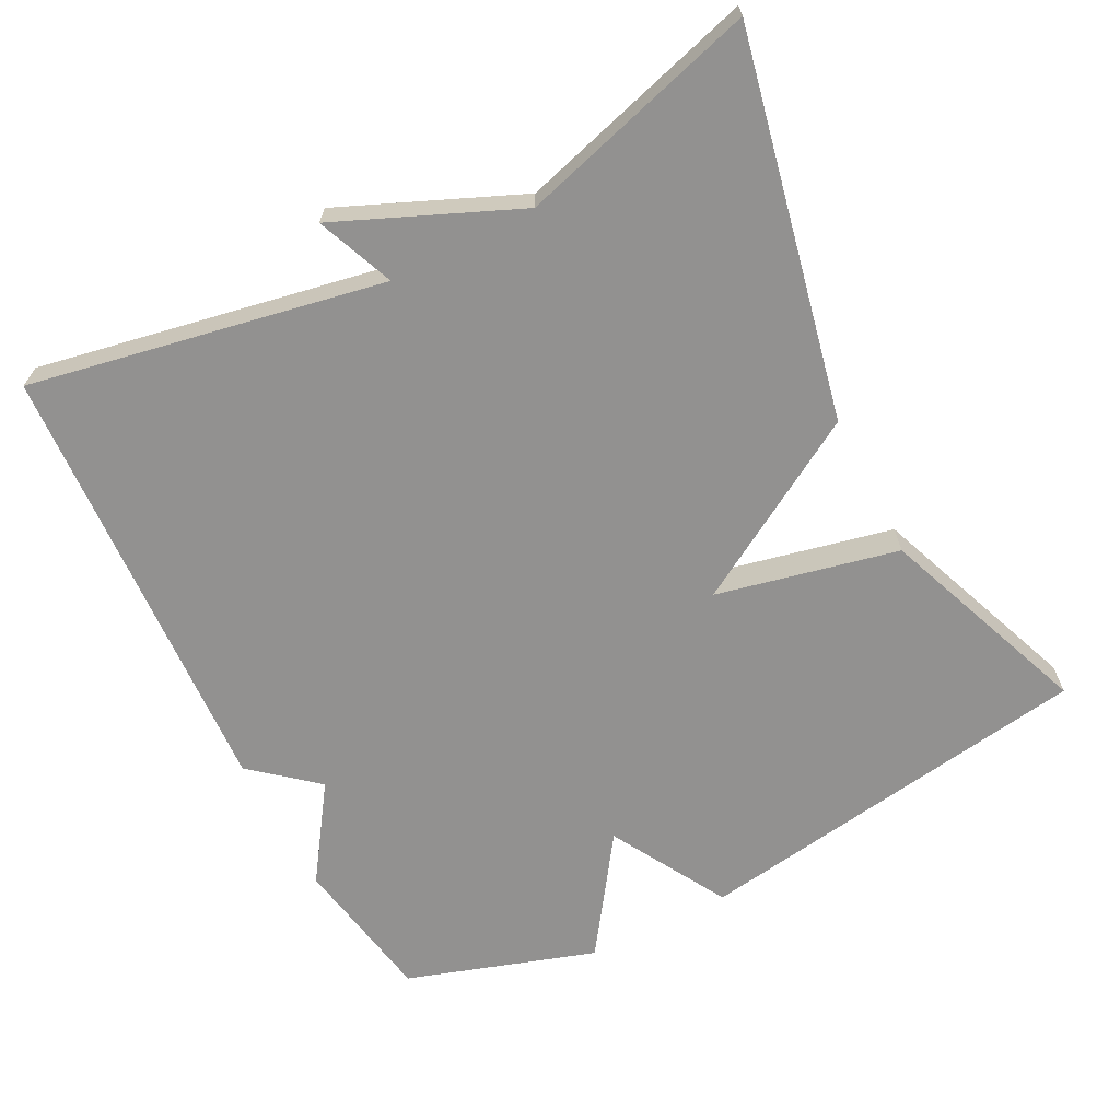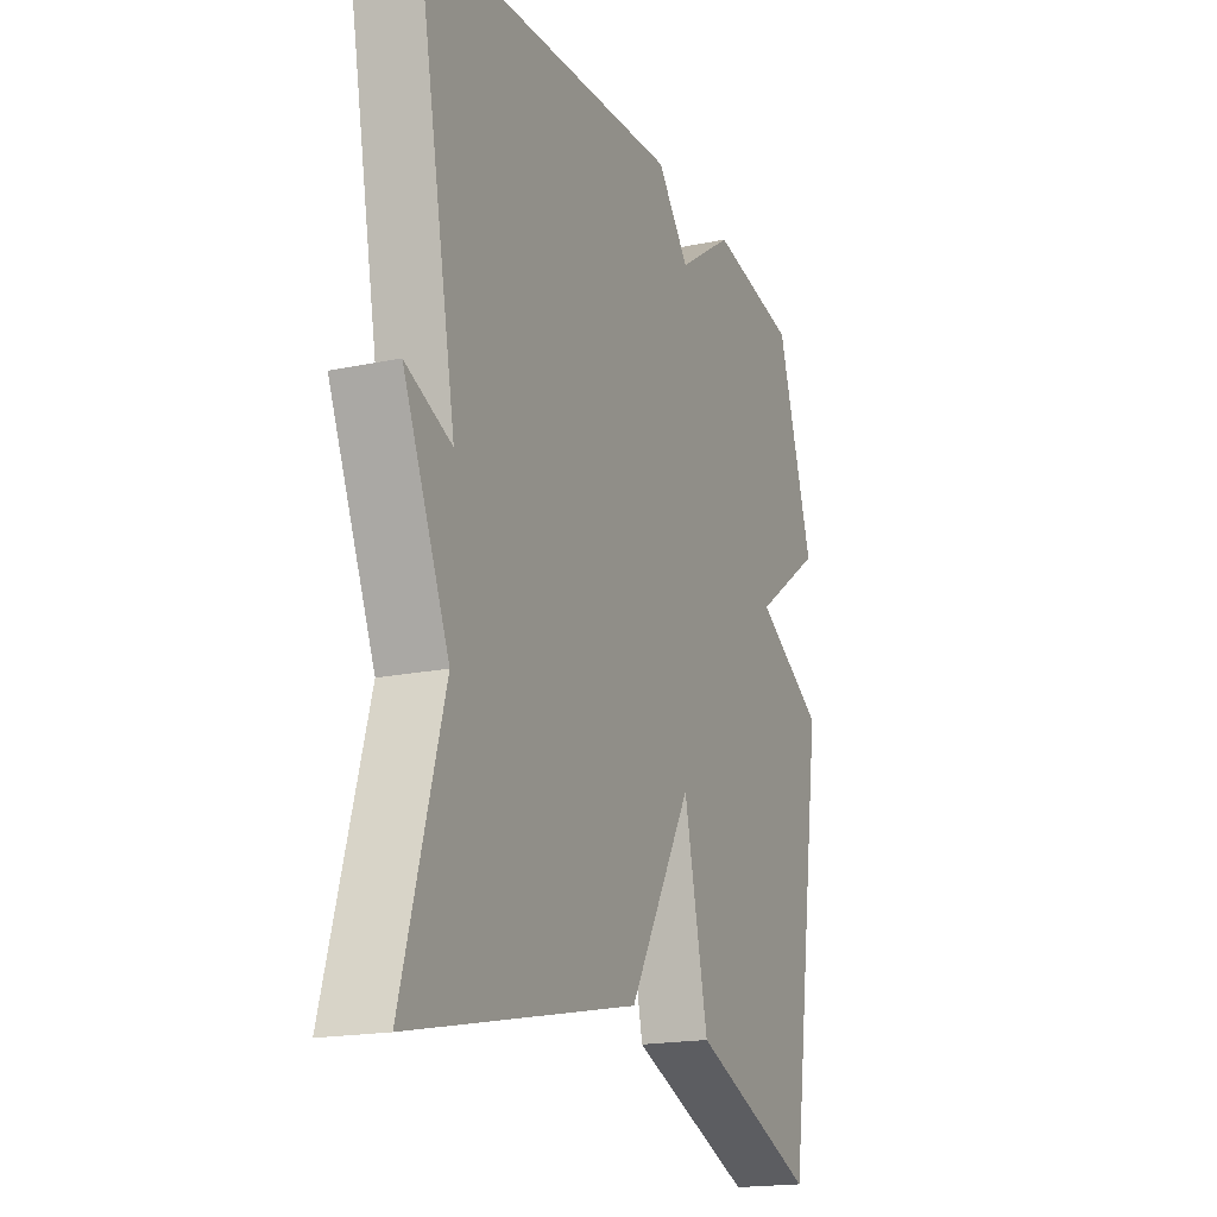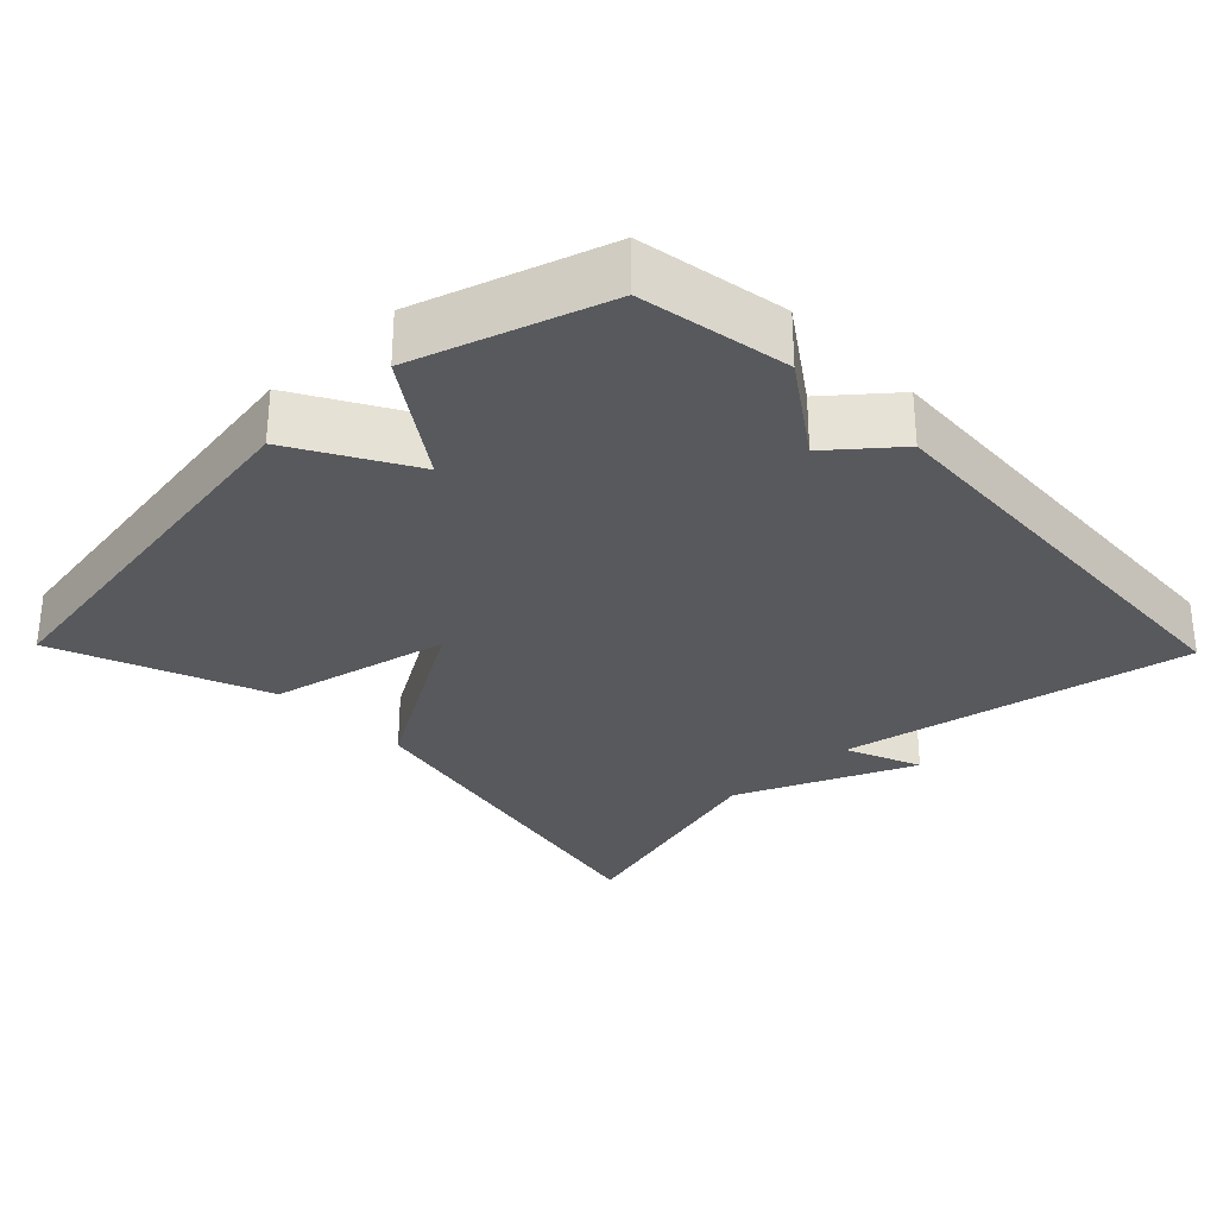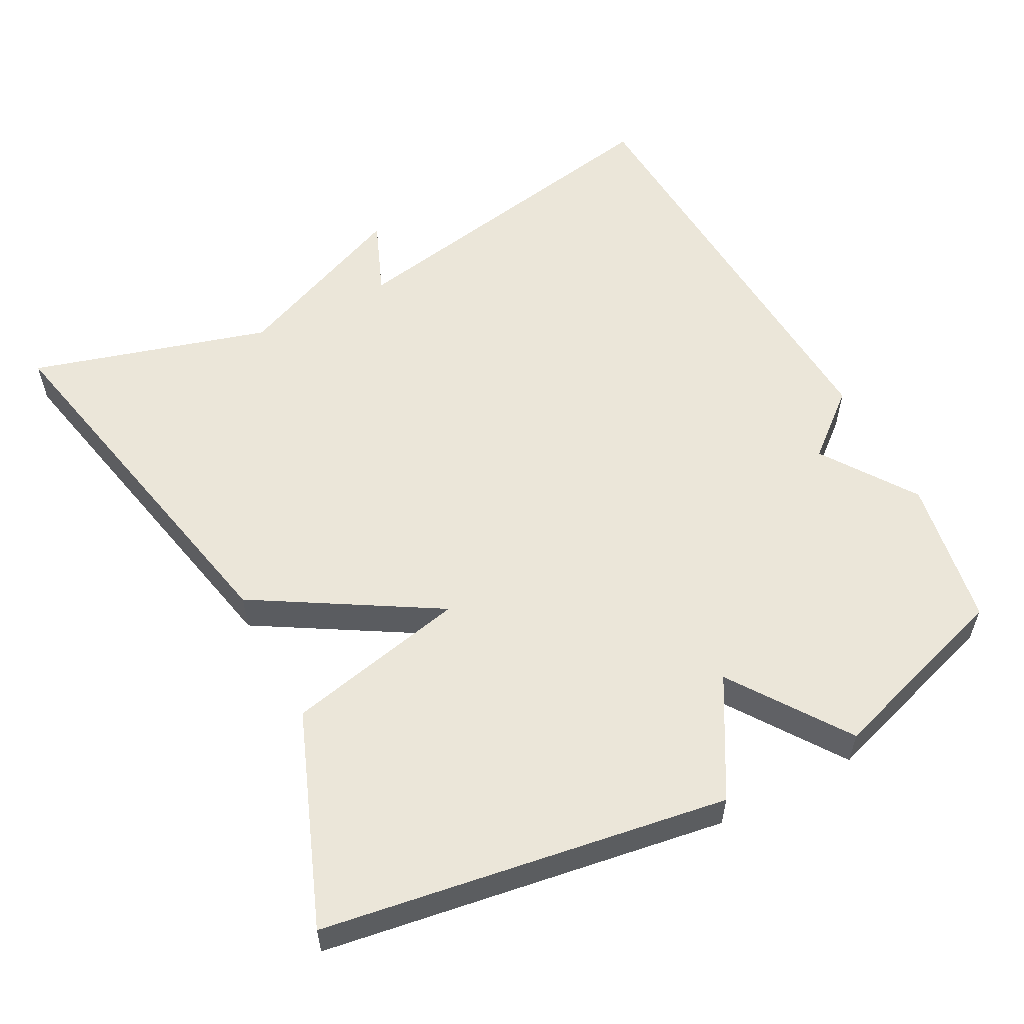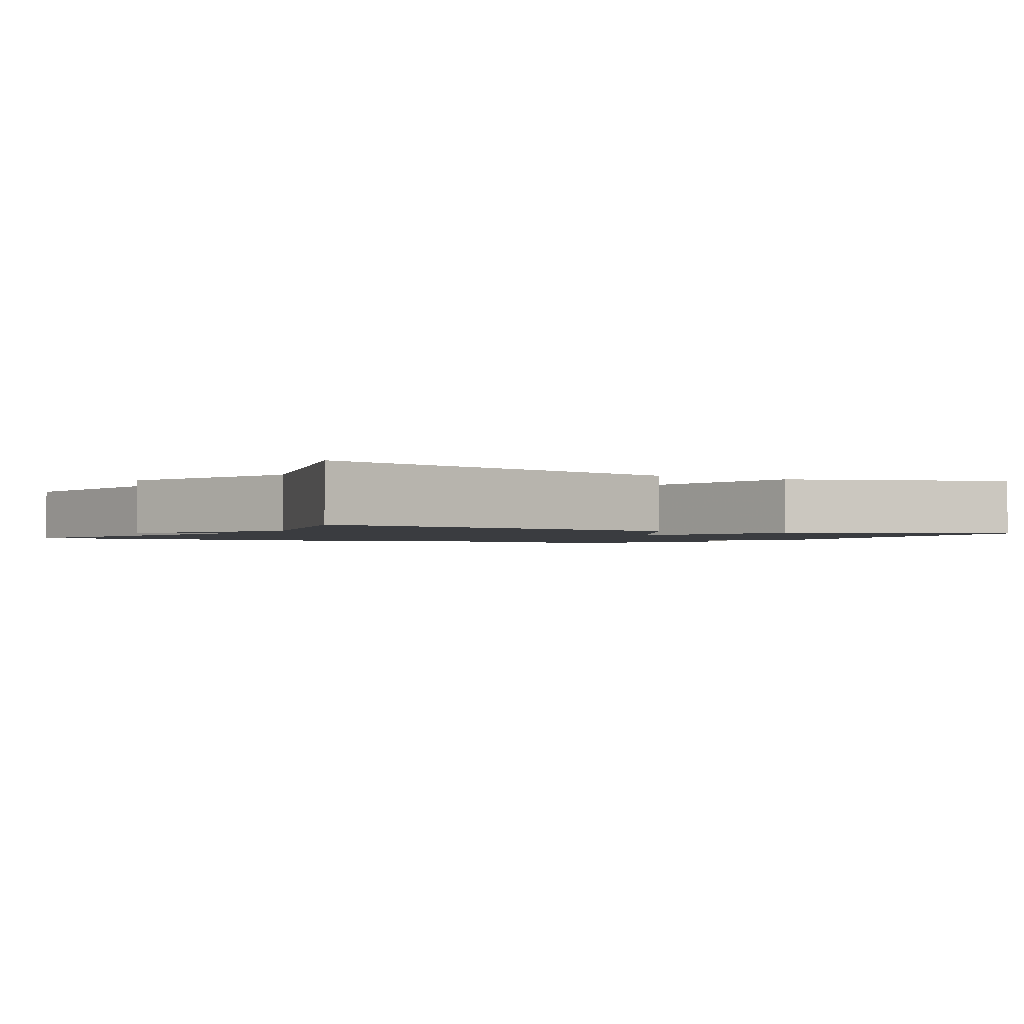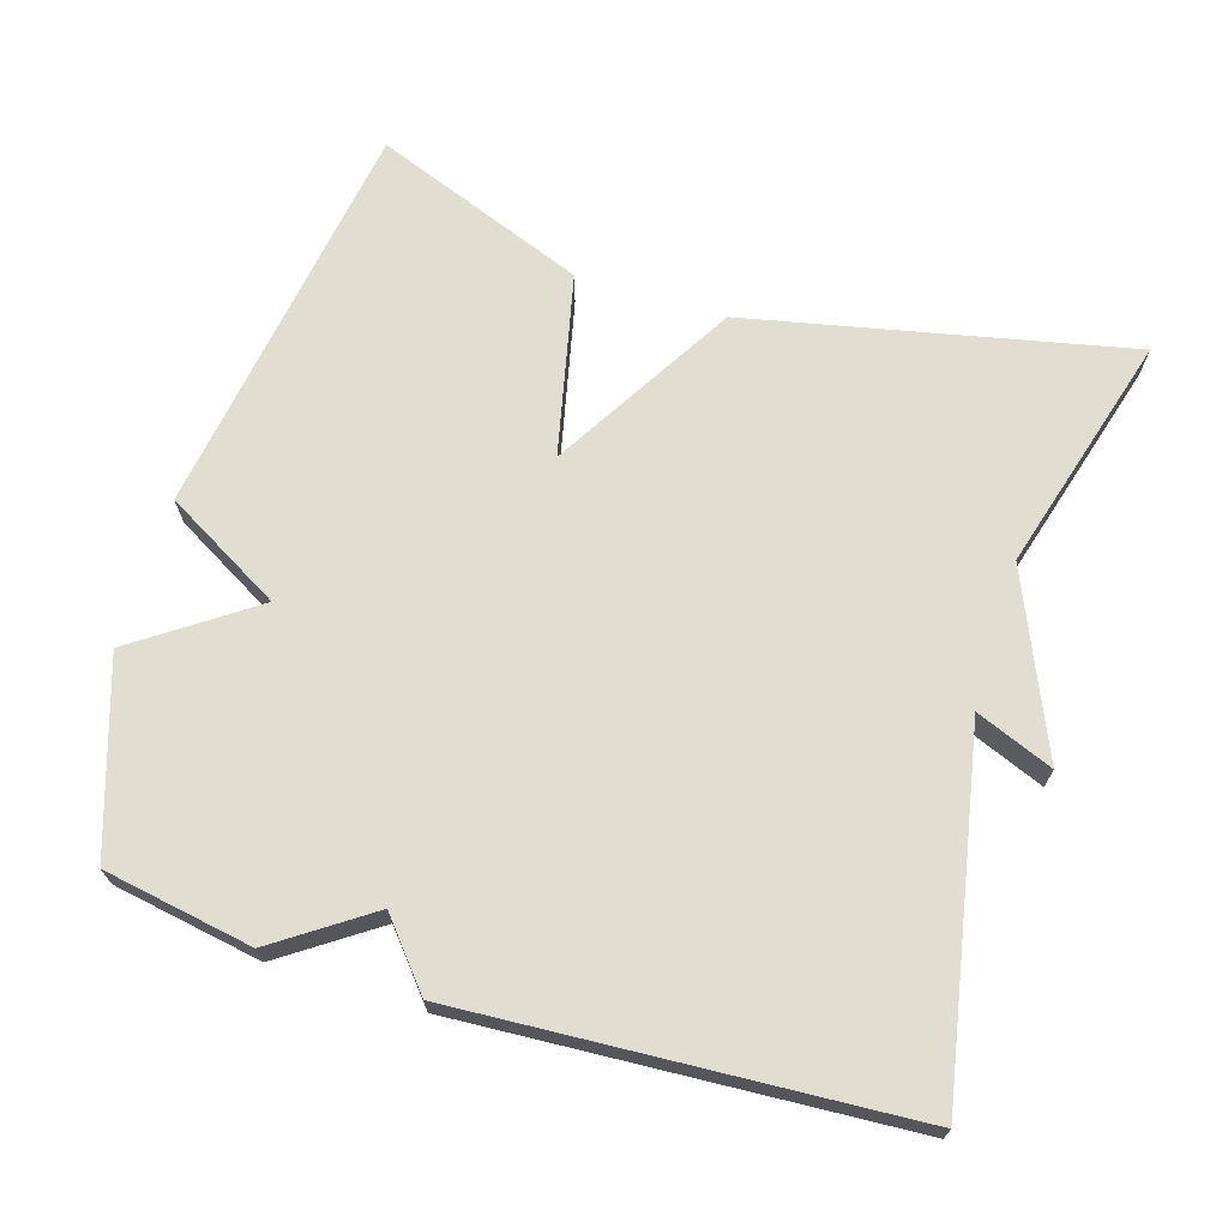
<metadata>
{"format":"obj","ext":"obj","renderer":"f3d","projection":"perspective","resolution":1024,"background":"white","views":[{"elev":-66.1,"azim":117.3,"up":"+Y"},{"elev":-18.4,"azim":112.0,"up":"+Z"},{"elev":-29.8,"azim":-45.8,"up":"+Y"},{"elev":56.2,"azim":-117.6,"up":"+Y"},{"elev":-1.7,"azim":149.9,"up":"+Y"},{"elev":68.9,"azim":17.1,"up":"+Y"}]}
</metadata>
<code>
v 0.5 0.07 0.5
v 0.408 0.07 0.023
v 0.512 0.07 0.065
v 0.408 0.07 -0.177
v 0.5 0.07 -0.5
v -0.013 0.07 -0.39
v -0.158 0.07 -0.145
v -0.213 0.07 -0.39
v -0.5 0.07 -0.5
v -0.583 0.07 0.045
v -0.425 0.07 0.135
v -0.583 0.07 0.245
v -0.5 0.07 0.5
v -0.299 0.07 0.535
v -0.172 0.07 0.448
v -0.099 0.07 0.535
v 0.5 0 0.5
v 0.408 0 0.023
v 0.512 0 0.065
v 0.408 0 -0.177
v 0.5 0 -0.5
v -0.013 0 -0.39
v -0.158 0 -0.145
v -0.213 0 -0.39
v -0.5 0 -0.5
v -0.583 0 0.045
v -0.425 0 0.135
v -0.583 0 0.245
v -0.5 0 0.5
v -0.299 0 0.535
v -0.172 0 0.448
v -0.099 0 0.535
f 15 16 1 2
f 14 15 2
f 13 14 2
f 12 13 2
f 11 12 2
f 9 10 11
f 8 9 11
f 7 8 11
f 7 11 2
f 4 5 6 7
f 4 7 2
f 2 3 4
f 18 17 32 31
f 18 31 30
f 18 30 29
f 18 29 28
f 18 28 27
f 27 26 25
f 27 25 24
f 27 24 23
f 18 27 23
f 23 22 21 20
f 18 23 20
f 20 19 18
f 1 17 18 2
f 2 18 19 3
f 3 19 20 4
f 4 20 21 5
f 5 21 22 6
f 6 22 23 7
f 7 23 24 8
f 8 24 25 9
f 9 25 26 10
f 10 26 27 11
f 11 27 28 12
f 12 28 29 13
f 13 29 30 14
f 14 30 31 15
f 15 31 32 16
f 16 32 17 1

</code>
